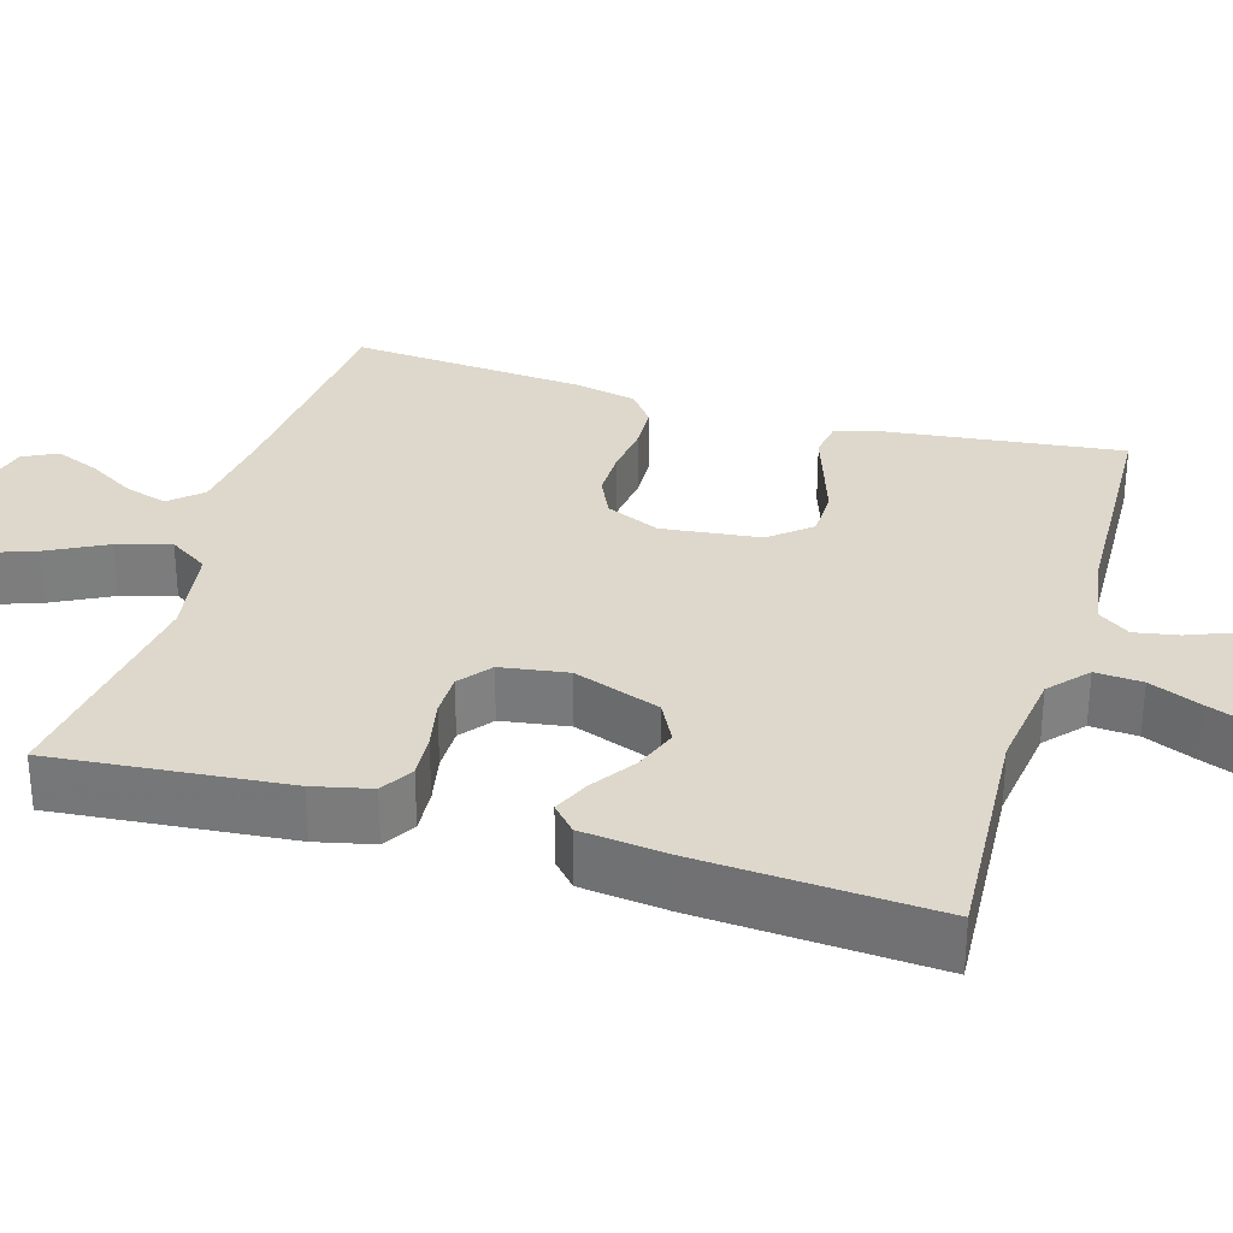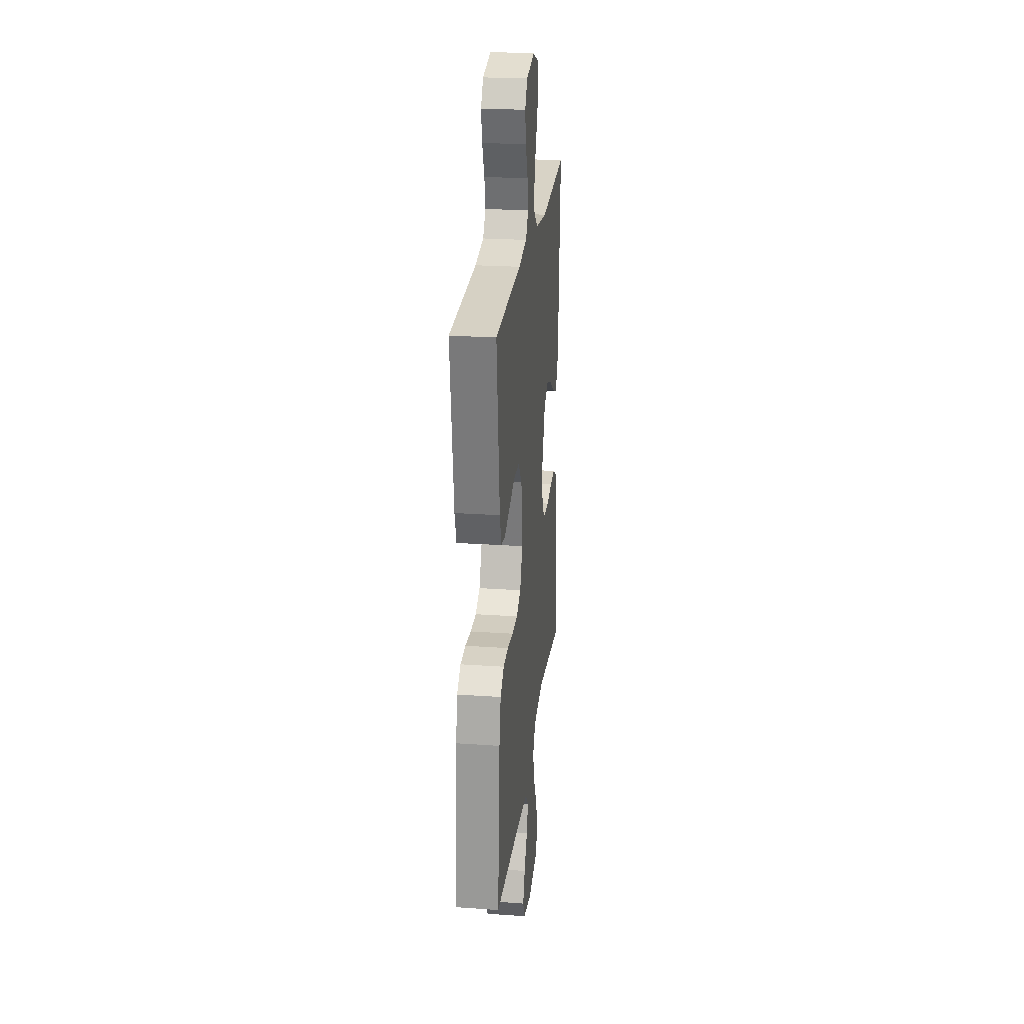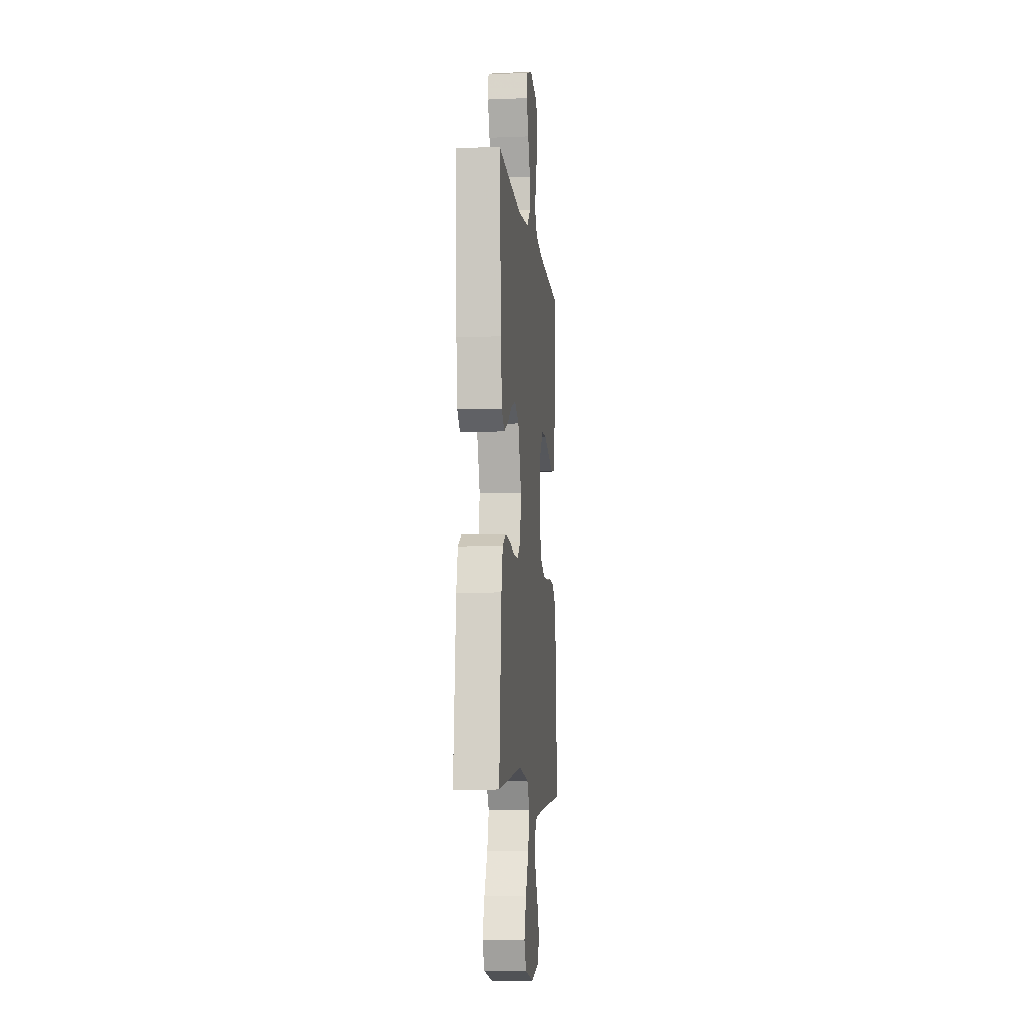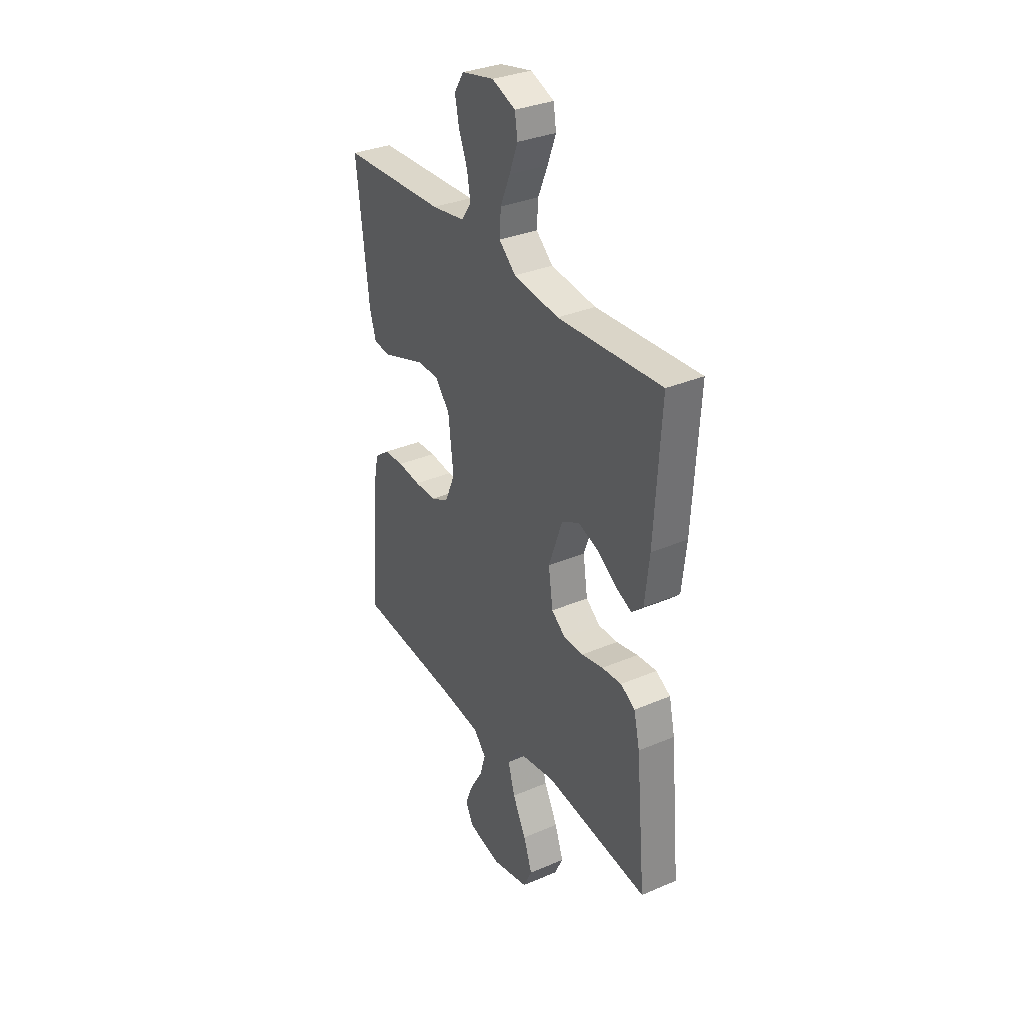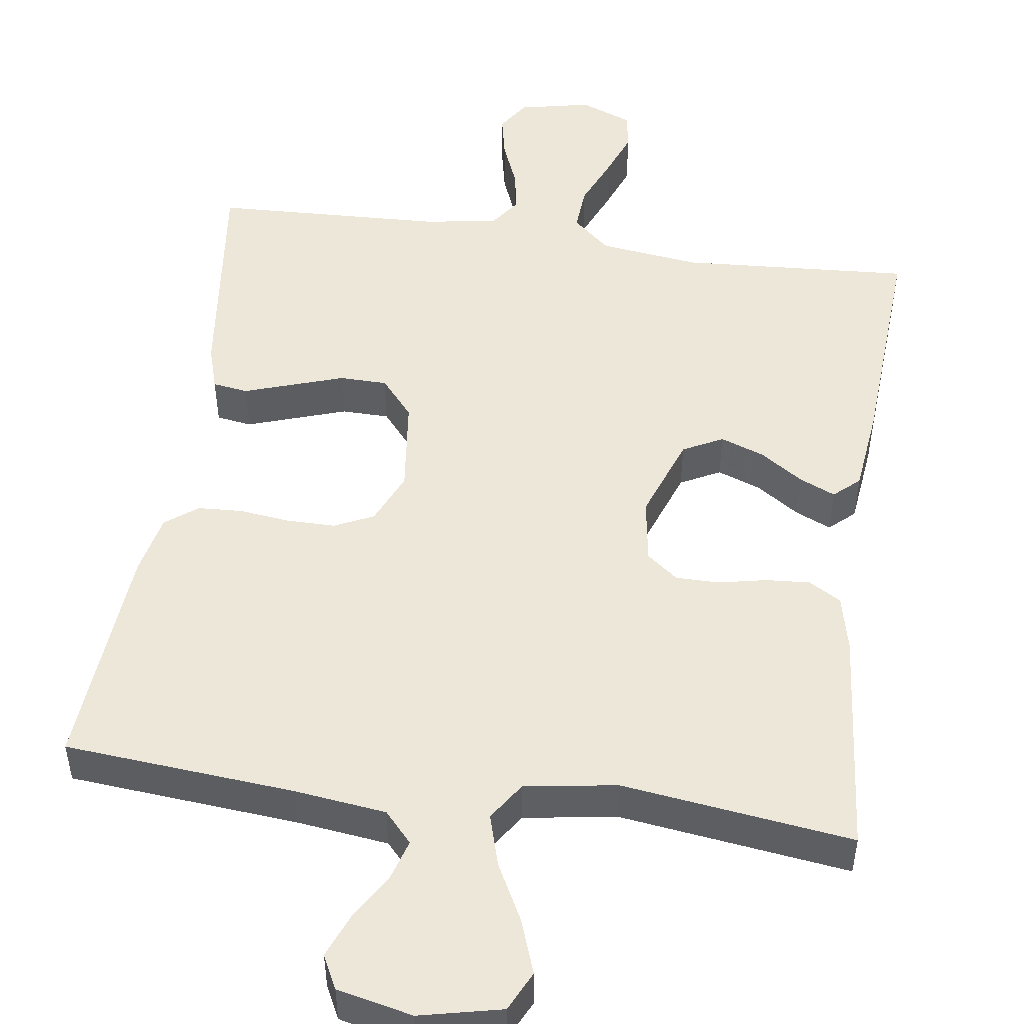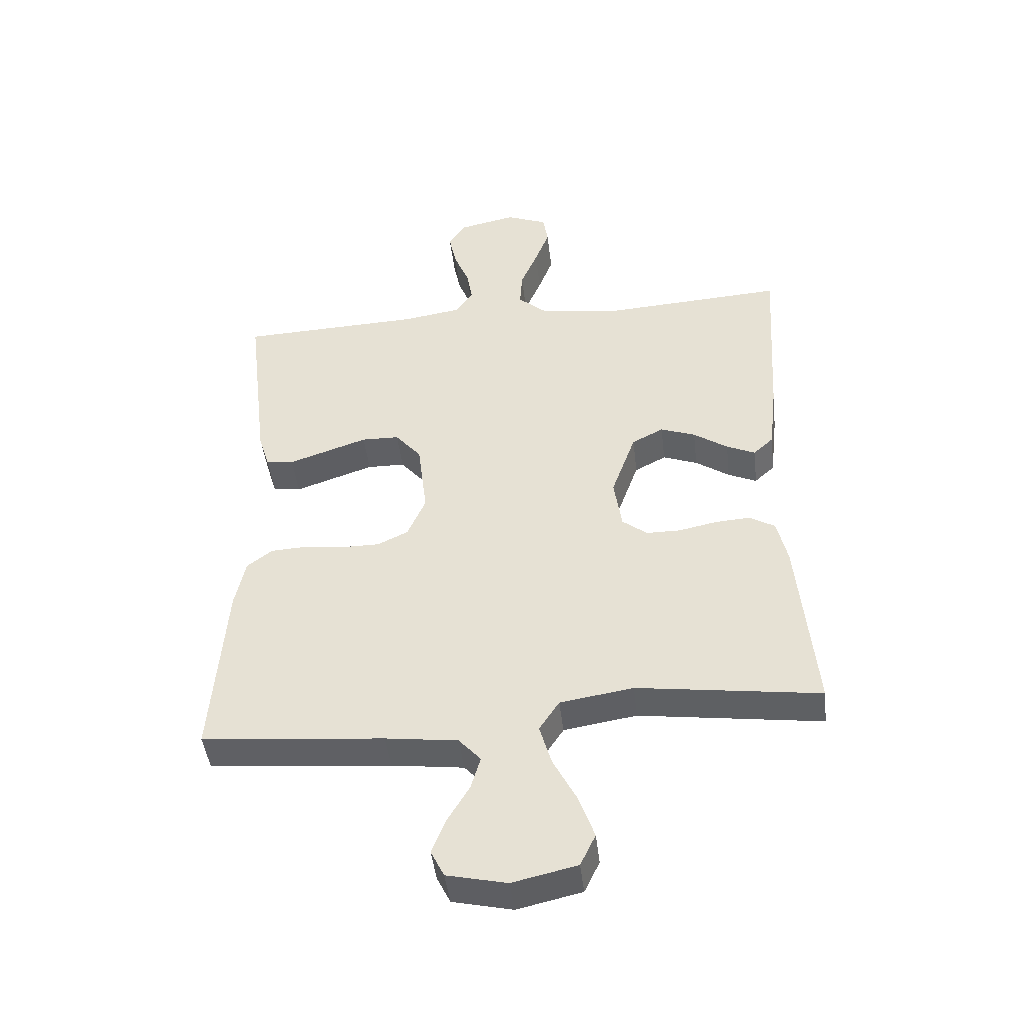
<metadata>
{"format":"obj","ext":"obj","renderer":"f3d","projection":"perspective","resolution":1024,"background":"white","views":[{"elev":31.1,"azim":-73.4,"up":"+Y"},{"elev":24.4,"azim":96.6,"up":"+Z"},{"elev":-8.4,"azim":-83.8,"up":"+Z"},{"elev":32.9,"azim":-120.5,"up":"+Z"},{"elev":49.6,"azim":-171.9,"up":"+Y"},{"elev":-44.9,"azim":-173.4,"up":"+Z"}]}
</metadata>
<code>
v 0.5 0.07 0.5
v 0.464 0.07 0.2
v 0.446 0.07 0.141
v 0.4 0.07 0.134
v 0.338 0.07 0.155
v 0.27 0.07 0.178
v 0.208 0.07 0.177
v 0.165 0.07 0.126
v 0.15 0.07 0
v 0.18 0.07 -0.069
v 0.231 0.07 -0.093
v 0.294 0.07 -0.093
v 0.36 0.07 -0.085
v 0.418 0.07 -0.088
v 0.46 0.07 -0.12
v 0.477 0.07 -0.2
v 0.5 0.07 -0.5
v 0.2 0.07 -0.526
v 0.081 0.07 -0.541
v 0.045 0.07 -0.581
v 0.061 0.07 -0.635
v 0.097 0.07 -0.695
v 0.12 0.07 -0.752
v 0.098 0.07 -0.796
v 0 0.07 -0.818
v -0.106 0.07 -0.794
v -0.131 0.07 -0.742
v -0.106 0.07 -0.672
v -0.067 0.07 -0.597
v -0.047 0.07 -0.529
v -0.08 0.07 -0.479
v -0.2 0.07 -0.46
v -0.5 0.07 -0.5
v -0.472 0.07 -0.2
v -0.455 0.07 -0.126
v -0.413 0.07 -0.101
v -0.356 0.07 -0.105
v -0.293 0.07 -0.118
v -0.237 0.07 -0.118
v -0.196 0.07 -0.086
v -0.183 0.07 0
v -0.223 0.07 0.111
v -0.275 0.07 0.138
v -0.332 0.07 0.117
v -0.388 0.07 0.079
v -0.435 0.07 0.058
v -0.468 0.07 0.088
v -0.481 0.07 0.2
v -0.5 0.07 0.5
v -0.2 0.07 0.481
v -0.069 0.07 0.498
v -0.02 0.07 0.541
v -0.024 0.07 0.601
v -0.052 0.07 0.667
v -0.076 0.07 0.73
v -0.068 0.07 0.78
v 0 0.07 0.807
v 0.094 0.07 0.787
v 0.122 0.07 0.744
v 0.11 0.07 0.686
v 0.085 0.07 0.624
v 0.075 0.07 0.568
v 0.104 0.07 0.527
v 0.2 0.07 0.512
v 0.5 0 0.5
v 0.464 0 0.2
v 0.446 0 0.141
v 0.4 0 0.134
v 0.338 0 0.155
v 0.27 0 0.178
v 0.208 0 0.177
v 0.165 0 0.126
v 0.15 0 0
v 0.18 0 -0.069
v 0.231 0 -0.093
v 0.294 0 -0.093
v 0.36 0 -0.085
v 0.418 0 -0.088
v 0.46 0 -0.12
v 0.477 0 -0.2
v 0.5 0 -0.5
v 0.2 0 -0.526
v 0.081 0 -0.541
v 0.045 0 -0.581
v 0.061 0 -0.635
v 0.097 0 -0.695
v 0.12 0 -0.752
v 0.098 0 -0.796
v 0 0 -0.818
v -0.106 0 -0.794
v -0.131 0 -0.742
v -0.106 0 -0.672
v -0.067 0 -0.597
v -0.047 0 -0.529
v -0.08 0 -0.479
v -0.2 0 -0.46
v -0.5 0 -0.5
v -0.472 0 -0.2
v -0.455 0 -0.126
v -0.413 0 -0.101
v -0.356 0 -0.105
v -0.293 0 -0.118
v -0.237 0 -0.118
v -0.196 0 -0.086
v -0.183 0 0
v -0.223 0 0.111
v -0.275 0 0.138
v -0.332 0 0.117
v -0.388 0 0.079
v -0.435 0 0.058
v -0.468 0 0.088
v -0.481 0 0.2
v -0.5 0 0.5
v -0.2 0 0.481
v -0.069 0 0.498
v -0.02 0 0.541
v -0.024 0 0.601
v -0.052 0 0.667
v -0.076 0 0.73
v -0.068 0 0.78
v 0 0 0.807
v 0.094 0 0.787
v 0.122 0 0.744
v 0.11 0 0.686
v 0.085 0 0.624
v 0.075 0 0.568
v 0.104 0 0.527
v 0.2 0 0.512
f 58 59 60 61
f 58 61 62
f 57 58 62
f 56 57 62
f 53 54 55 56
f 53 56 62
f 52 53 62 63
f 47 48 49 50
f 47 50 51
f 44 45 46 47
f 43 44 47 51
f 42 43 51 52
f 35 36 37 38
f 35 38 39
f 32 33 34 35
f 31 32 35 39
f 30 31 39 40
f 26 27 28 29
f 26 29 30
f 25 26 30
f 24 25 30
f 21 22 23 24
f 20 21 24 30
f 19 20 30 40
f 15 16 17 18
f 12 13 14 15
f 11 12 15 18
f 10 11 18 19
f 2 3 4 5
f 64 1 2 5
f 64 5 6
f 63 64 6 7
f 41 42 52 63
f 41 63 7 8
f 40 41 8 9
f 9 10 19 40
f 125 124 123 122
f 126 125 122
f 126 122 121
f 126 121 120
f 120 119 118 117
f 126 120 117
f 127 126 117 116
f 114 113 112 111
f 115 114 111
f 111 110 109 108
f 115 111 108 107
f 116 115 107 106
f 102 101 100 99
f 103 102 99
f 99 98 97 96
f 103 99 96 95
f 104 103 95 94
f 93 92 91 90
f 94 93 90
f 94 90 89
f 94 89 88
f 88 87 86 85
f 94 88 85 84
f 104 94 84 83
f 82 81 80 79
f 79 78 77 76
f 82 79 76 75
f 83 82 75 74
f 69 68 67 66
f 69 66 65 128
f 70 69 128
f 71 70 128 127
f 127 116 106 105
f 72 71 127 105
f 73 72 105 104
f 104 83 74 73
f 1 65 66 2
f 2 66 67 3
f 3 67 68 4
f 4 68 69 5
f 5 69 70 6
f 6 70 71 7
f 7 71 72 8
f 8 72 73 9
f 9 73 74 10
f 10 74 75 11
f 11 75 76 12
f 12 76 77 13
f 13 77 78 14
f 14 78 79 15
f 15 79 80 16
f 16 80 81 17
f 17 81 82 18
f 18 82 83 19
f 19 83 84 20
f 20 84 85 21
f 21 85 86 22
f 22 86 87 23
f 23 87 88 24
f 24 88 89 25
f 25 89 90 26
f 26 90 91 27
f 27 91 92 28
f 28 92 93 29
f 29 93 94 30
f 30 94 95 31
f 31 95 96 32
f 32 96 97 33
f 33 97 98 34
f 34 98 99 35
f 35 99 100 36
f 36 100 101 37
f 37 101 102 38
f 38 102 103 39
f 39 103 104 40
f 40 104 105 41
f 41 105 106 42
f 42 106 107 43
f 43 107 108 44
f 44 108 109 45
f 45 109 110 46
f 46 110 111 47
f 47 111 112 48
f 48 112 113 49
f 49 113 114 50
f 50 114 115 51
f 51 115 116 52
f 52 116 117 53
f 53 117 118 54
f 54 118 119 55
f 55 119 120 56
f 56 120 121 57
f 57 121 122 58
f 58 122 123 59
f 59 123 124 60
f 60 124 125 61
f 61 125 126 62
f 62 126 127 63
f 63 127 128 64
f 64 128 65 1

</code>
